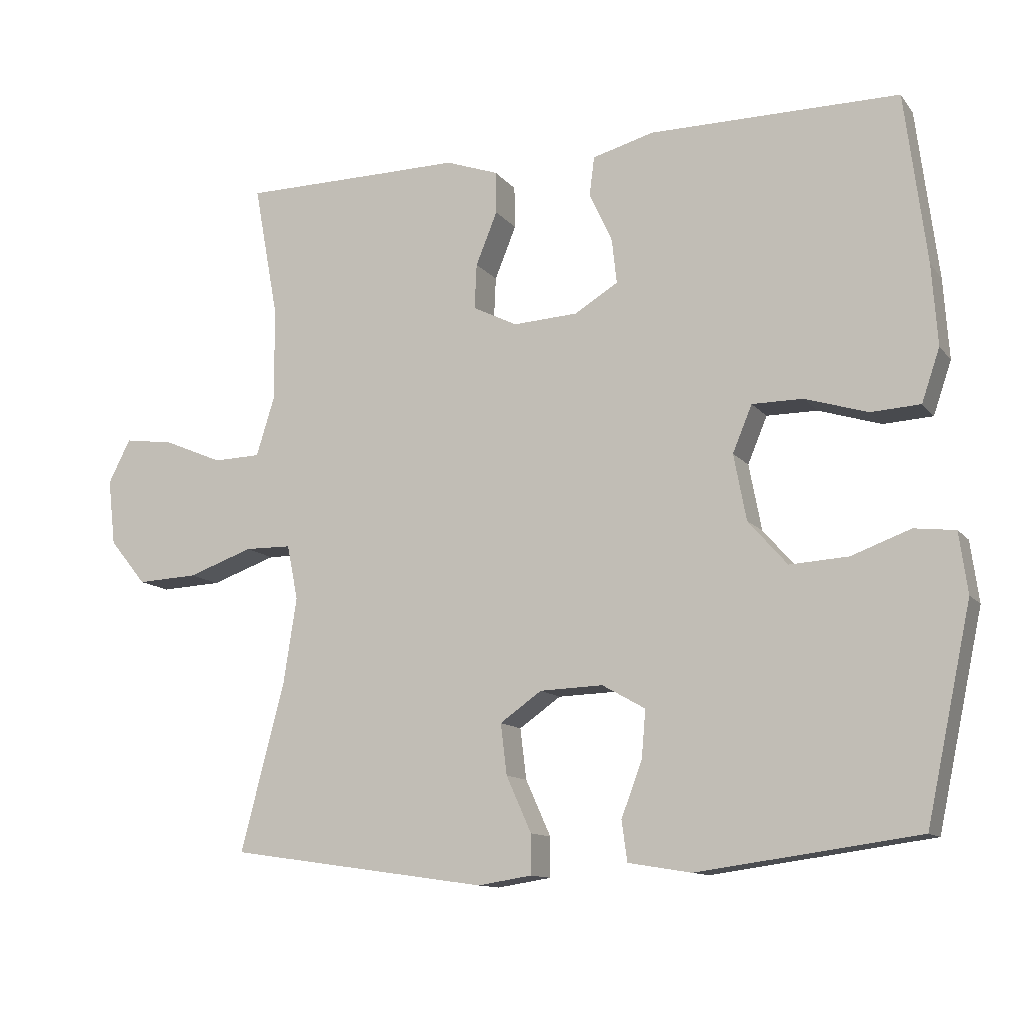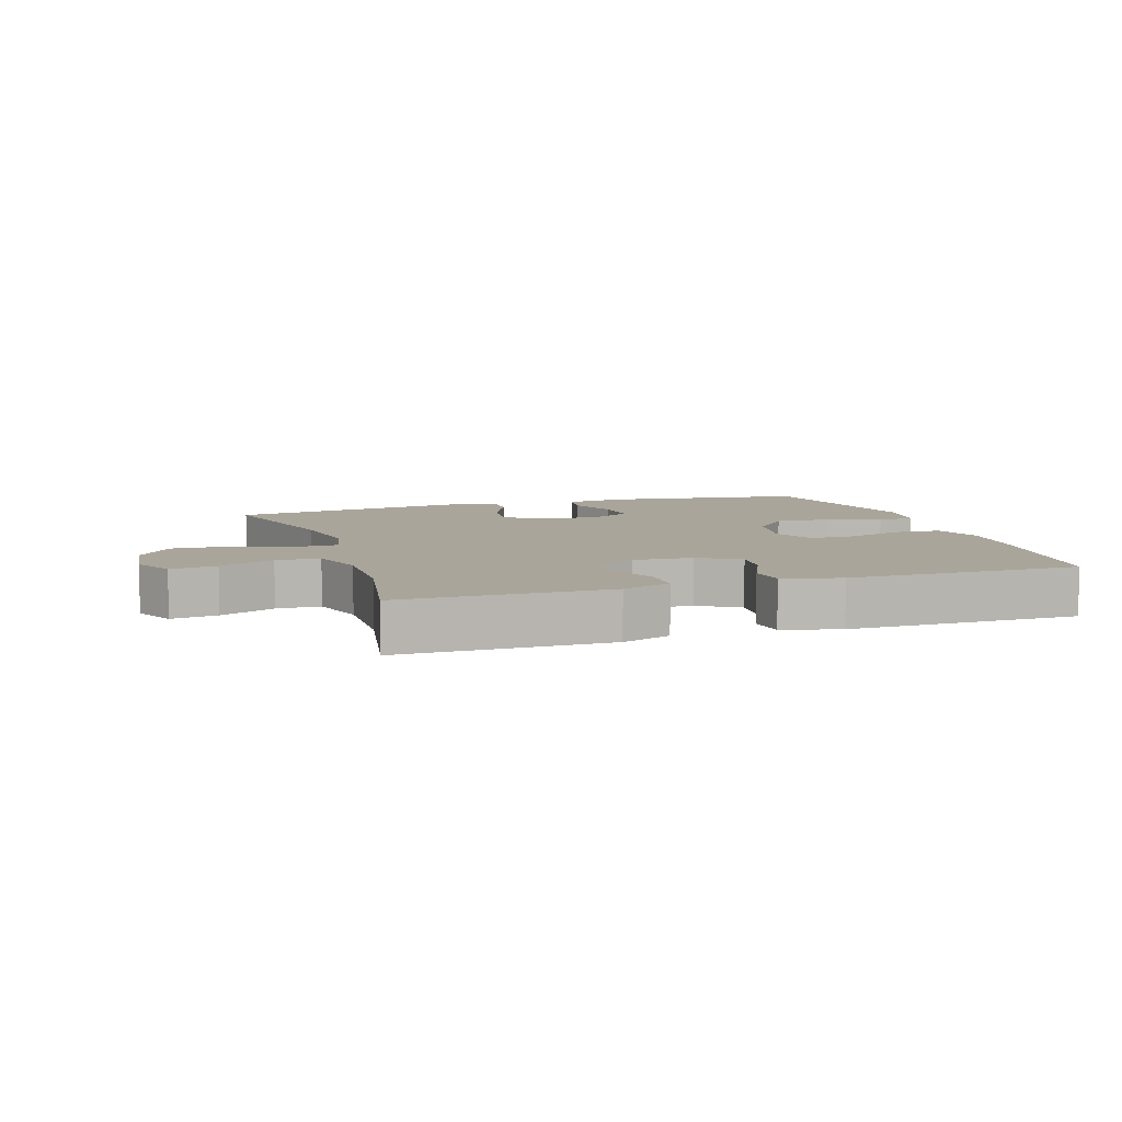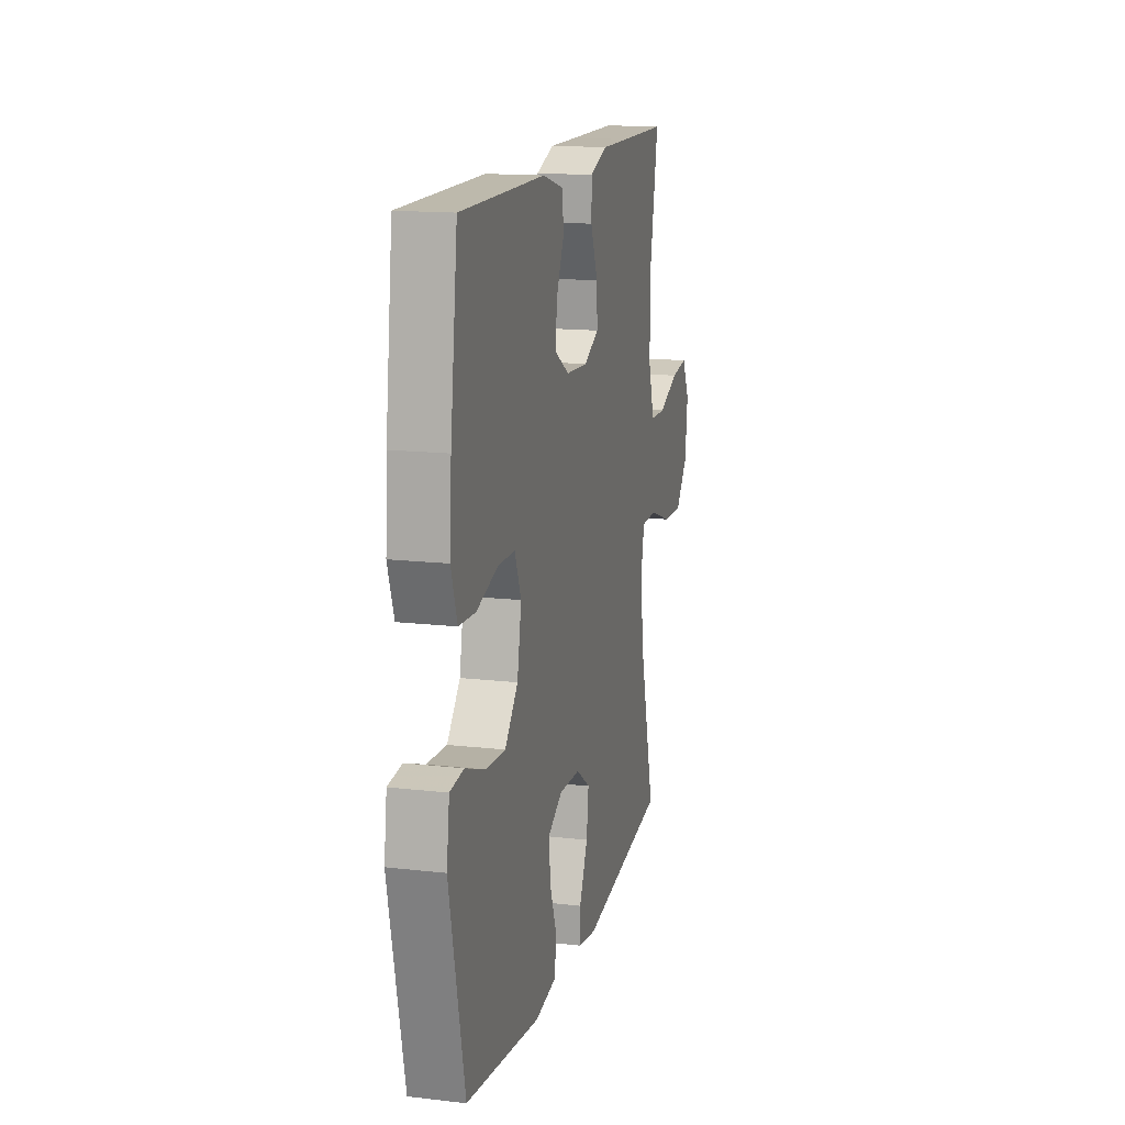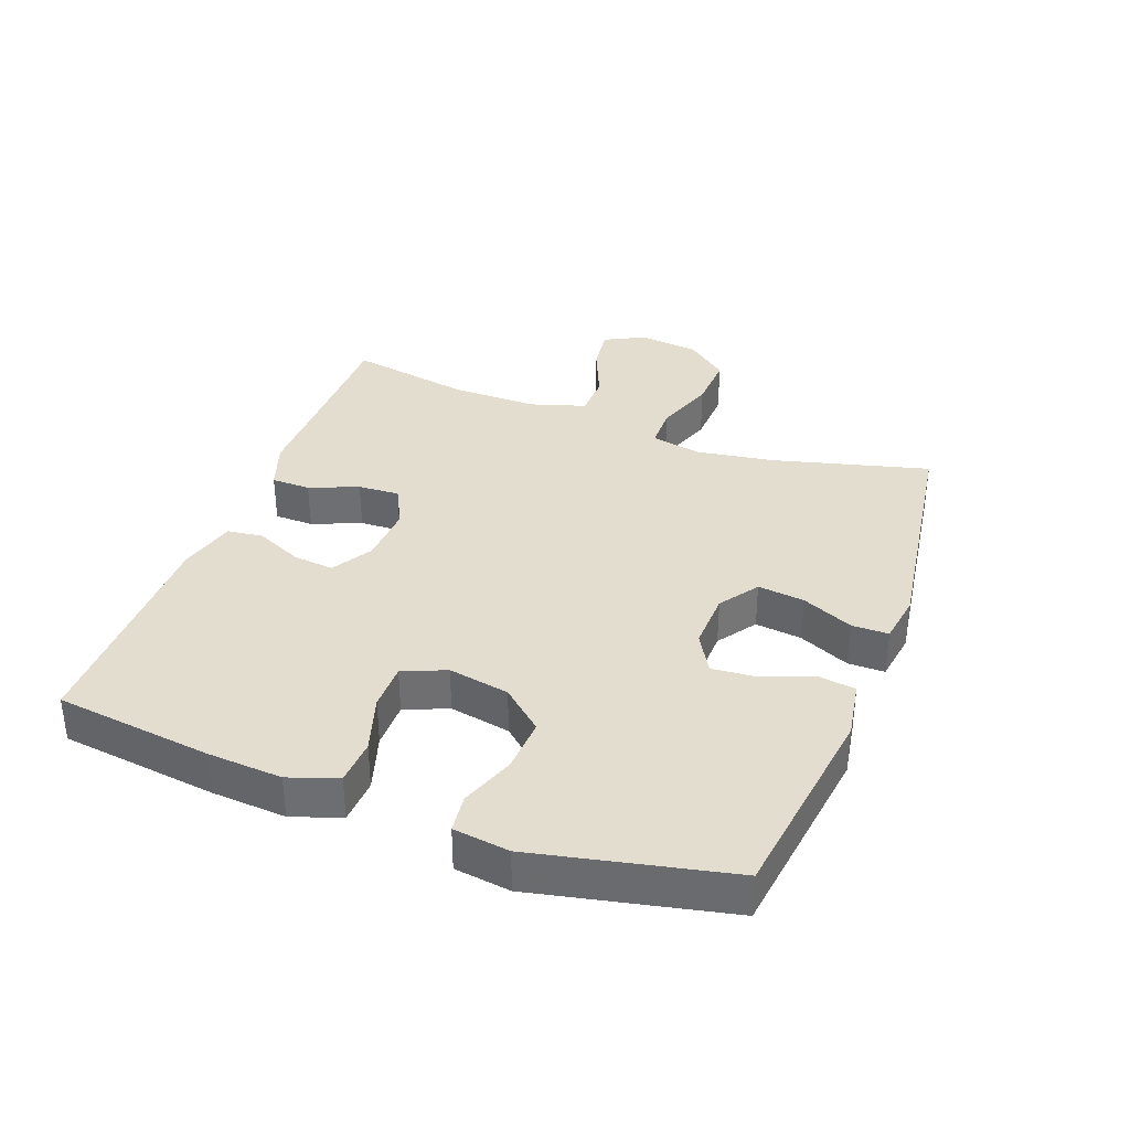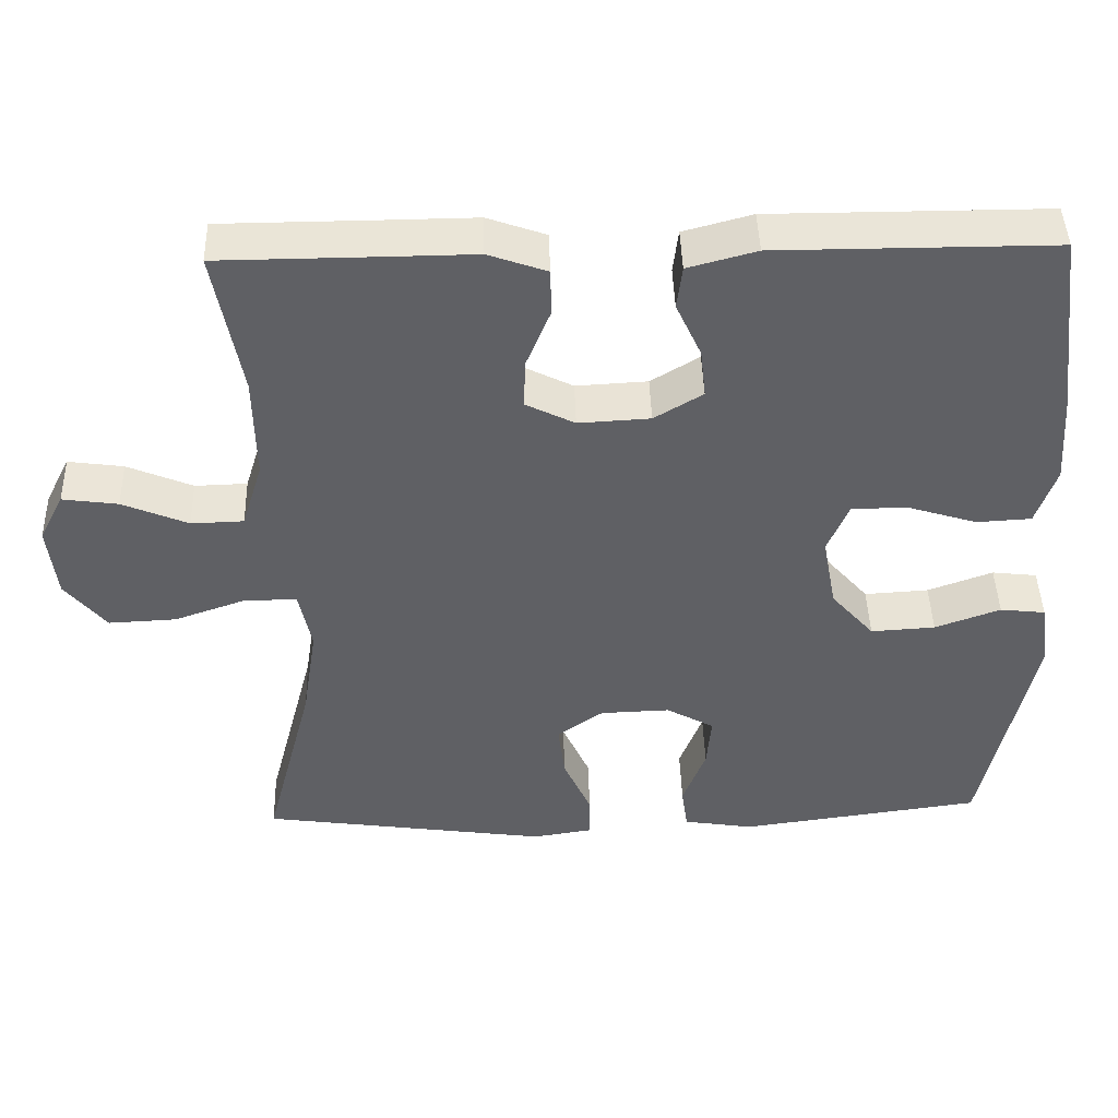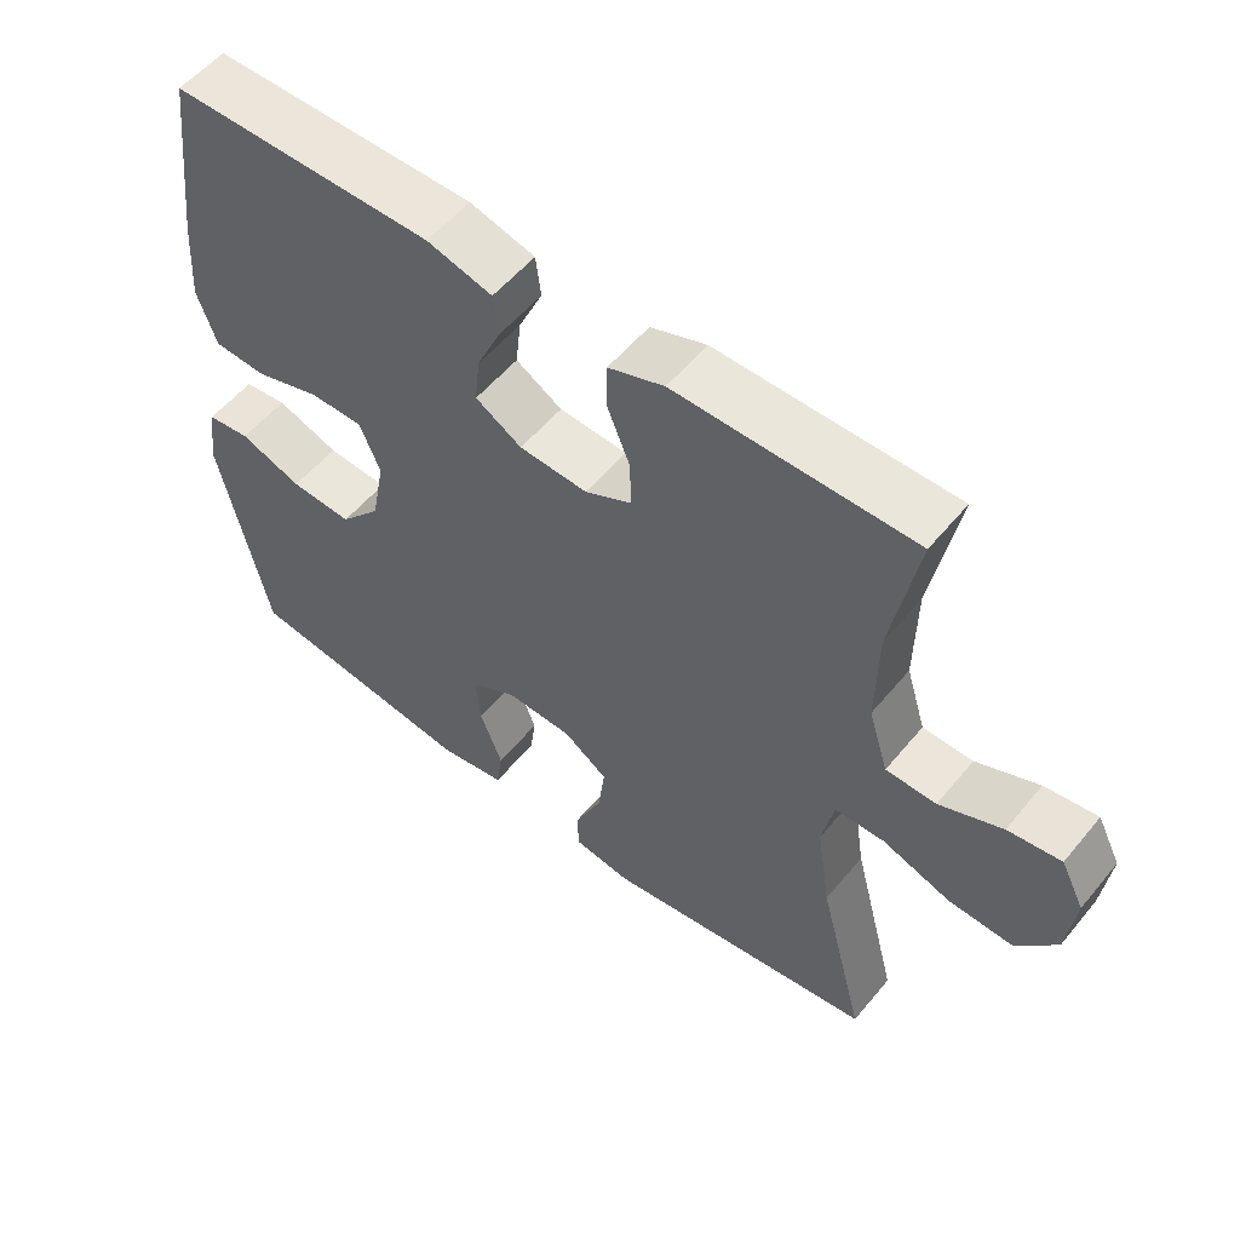
<metadata>
{"format":"obj","ext":"obj","renderer":"f3d","projection":"perspective","resolution":1024,"background":"white","views":[{"elev":-11.9,"azim":23.1,"up":"+Z"},{"elev":7.7,"azim":-18.0,"up":"+Y"},{"elev":15.0,"azim":103.9,"up":"+Z"},{"elev":35.5,"azim":110.4,"up":"+Y"},{"elev":44.5,"azim":-1.7,"up":"+Z"},{"elev":55.1,"azim":-141.2,"up":"+Z"}]}
</metadata>
<code>
v -0.5 0.07 0.5
v -0.297 0.07 0.501
v -0.178 0.07 0.502
v -0.102 0.07 0.475
v -0.101 0.07 0.414
v -0.132 0.07 0.338
v -0.135 0.07 0.273
v -0.071 0.07 0.241
v 0.022 0.07 0.246
v 0.085 0.07 0.284
v 0.078 0.07 0.348
v 0.045 0.07 0.42
v 0.052 0.07 0.476
v 0.141 0.07 0.5
v 0.5 0.07 0.5
v 0.531 0.07 0.255
v 0.539 0.07 0.139
v 0.513 0.07 0.063
v 0.442 0.07 0.059
v 0.352 0.07 0.087
v 0.279 0.07 0.087
v 0.251 0.07 0.02
v 0.269 0.07 -0.075
v 0.325 0.07 -0.139
v 0.409 0.07 -0.134
v 0.494 0.07 -0.103
v 0.553 0.07 -0.11
v 0.565 0.07 -0.197
v 0.5 0.07 -0.5
v 0.183 0.07 -0.543
v 0.092 0.07 -0.528
v 0.084 0.07 -0.47
v 0.114 0.07 -0.391
v 0.12 0.07 -0.322
v 0.058 0.07 -0.287
v -0.033 0.07 -0.29
v -0.093 0.07 -0.332
v -0.084 0.07 -0.405
v -0.048 0.07 -0.485
v -0.048 0.07 -0.542
v -0.126 0.07 -0.554
v -0.5 0.07 -0.5
v -0.437 0.07 -0.258
v -0.418 0.07 -0.135
v -0.434 0.07 -0.056
v -0.501 0.07 -0.055
v -0.595 0.07 -0.088
v -0.683 0.07 -0.092
v -0.736 0.07 -0.027
v -0.747 0.07 0.068
v -0.715 0.07 0.131
v -0.643 0.07 0.121
v -0.558 0.07 0.085
v -0.49 0.07 0.087
v -0.463 0.07 0.174
v -0.465 0.07 0.31
v -0.5 0 0.5
v -0.297 0 0.501
v -0.178 0 0.502
v -0.102 0 0.475
v -0.101 0 0.414
v -0.132 0 0.338
v -0.135 0 0.273
v -0.071 0 0.241
v 0.022 0 0.246
v 0.085 0 0.284
v 0.078 0 0.348
v 0.045 0 0.42
v 0.052 0 0.476
v 0.141 0 0.5
v 0.5 0 0.5
v 0.531 0 0.255
v 0.539 0 0.139
v 0.513 0 0.063
v 0.442 0 0.059
v 0.352 0 0.087
v 0.279 0 0.087
v 0.251 0 0.02
v 0.269 0 -0.075
v 0.325 0 -0.139
v 0.409 0 -0.134
v 0.494 0 -0.103
v 0.553 0 -0.11
v 0.565 0 -0.197
v 0.5 0 -0.5
v 0.183 0 -0.543
v 0.092 0 -0.528
v 0.084 0 -0.47
v 0.114 0 -0.391
v 0.12 0 -0.322
v 0.058 0 -0.287
v -0.033 0 -0.29
v -0.093 0 -0.332
v -0.084 0 -0.405
v -0.048 0 -0.485
v -0.048 0 -0.542
v -0.126 0 -0.554
v -0.5 0 -0.5
v -0.437 0 -0.258
v -0.418 0 -0.135
v -0.434 0 -0.056
v -0.501 0 -0.055
v -0.595 0 -0.088
v -0.683 0 -0.092
v -0.736 0 -0.027
v -0.747 0 0.068
v -0.715 0 0.131
v -0.643 0 0.121
v -0.558 0 0.085
v -0.49 0 0.087
v -0.463 0 0.174
v -0.465 0 0.31
f 51 52 53
f 50 51 53
f 49 50 53
f 48 49 53
f 47 48 53
f 46 47 53
f 45 46 53 54
f 41 42 43
f 40 41 43
f 39 40 43
f 38 39 43
f 37 38 43 44
f 36 37 44 45
f 31 32 33
f 30 31 33
f 29 30 33
f 28 29 33
f 27 28 33
f 26 27 33
f 25 26 33
f 24 25 33 34
f 23 24 34 35
f 18 19 20
f 17 18 20
f 16 17 20
f 15 16 20
f 14 15 20
f 13 14 20
f 12 13 20
f 11 12 20
f 10 11 20 21
f 9 10 21 22
f 4 5 6
f 3 4 6
f 2 3 6
f 2 6 7
f 1 2 7
f 56 1 7
f 55 56 7 8
f 45 54 55
f 36 45 55
f 35 36 55
f 23 35 55
f 22 23 55
f 9 22 55
f 8 9 55
f 109 108 107
f 109 107 106
f 109 106 105
f 109 105 104
f 109 104 103
f 109 103 102
f 110 109 102 101
f 99 98 97
f 99 97 96
f 99 96 95
f 99 95 94
f 100 99 94 93
f 101 100 93 92
f 89 88 87
f 89 87 86
f 89 86 85
f 89 85 84
f 89 84 83
f 89 83 82
f 89 82 81
f 90 89 81 80
f 91 90 80 79
f 76 75 74
f 76 74 73
f 76 73 72
f 76 72 71
f 76 71 70
f 76 70 69
f 76 69 68
f 76 68 67
f 77 76 67 66
f 78 77 66 65
f 62 61 60
f 62 60 59
f 62 59 58
f 63 62 58
f 63 58 57
f 63 57 112
f 64 63 112 111
f 111 110 101
f 111 101 92
f 111 92 91
f 111 91 79
f 111 79 78
f 111 78 65
f 111 65 64
f 1 57 58 2
f 2 58 59 3
f 3 59 60 4
f 4 60 61 5
f 5 61 62 6
f 6 62 63 7
f 7 63 64 8
f 8 64 65 9
f 9 65 66 10
f 10 66 67 11
f 11 67 68 12
f 12 68 69 13
f 13 69 70 14
f 14 70 71 15
f 15 71 72 16
f 16 72 73 17
f 17 73 74 18
f 18 74 75 19
f 19 75 76 20
f 20 76 77 21
f 21 77 78 22
f 22 78 79 23
f 23 79 80 24
f 24 80 81 25
f 25 81 82 26
f 26 82 83 27
f 27 83 84 28
f 28 84 85 29
f 29 85 86 30
f 30 86 87 31
f 31 87 88 32
f 32 88 89 33
f 33 89 90 34
f 34 90 91 35
f 35 91 92 36
f 36 92 93 37
f 37 93 94 38
f 38 94 95 39
f 39 95 96 40
f 40 96 97 41
f 41 97 98 42
f 42 98 99 43
f 43 99 100 44
f 44 100 101 45
f 45 101 102 46
f 46 102 103 47
f 47 103 104 48
f 48 104 105 49
f 49 105 106 50
f 50 106 107 51
f 51 107 108 52
f 52 108 109 53
f 53 109 110 54
f 54 110 111 55
f 55 111 112 56
f 56 112 57 1

</code>
